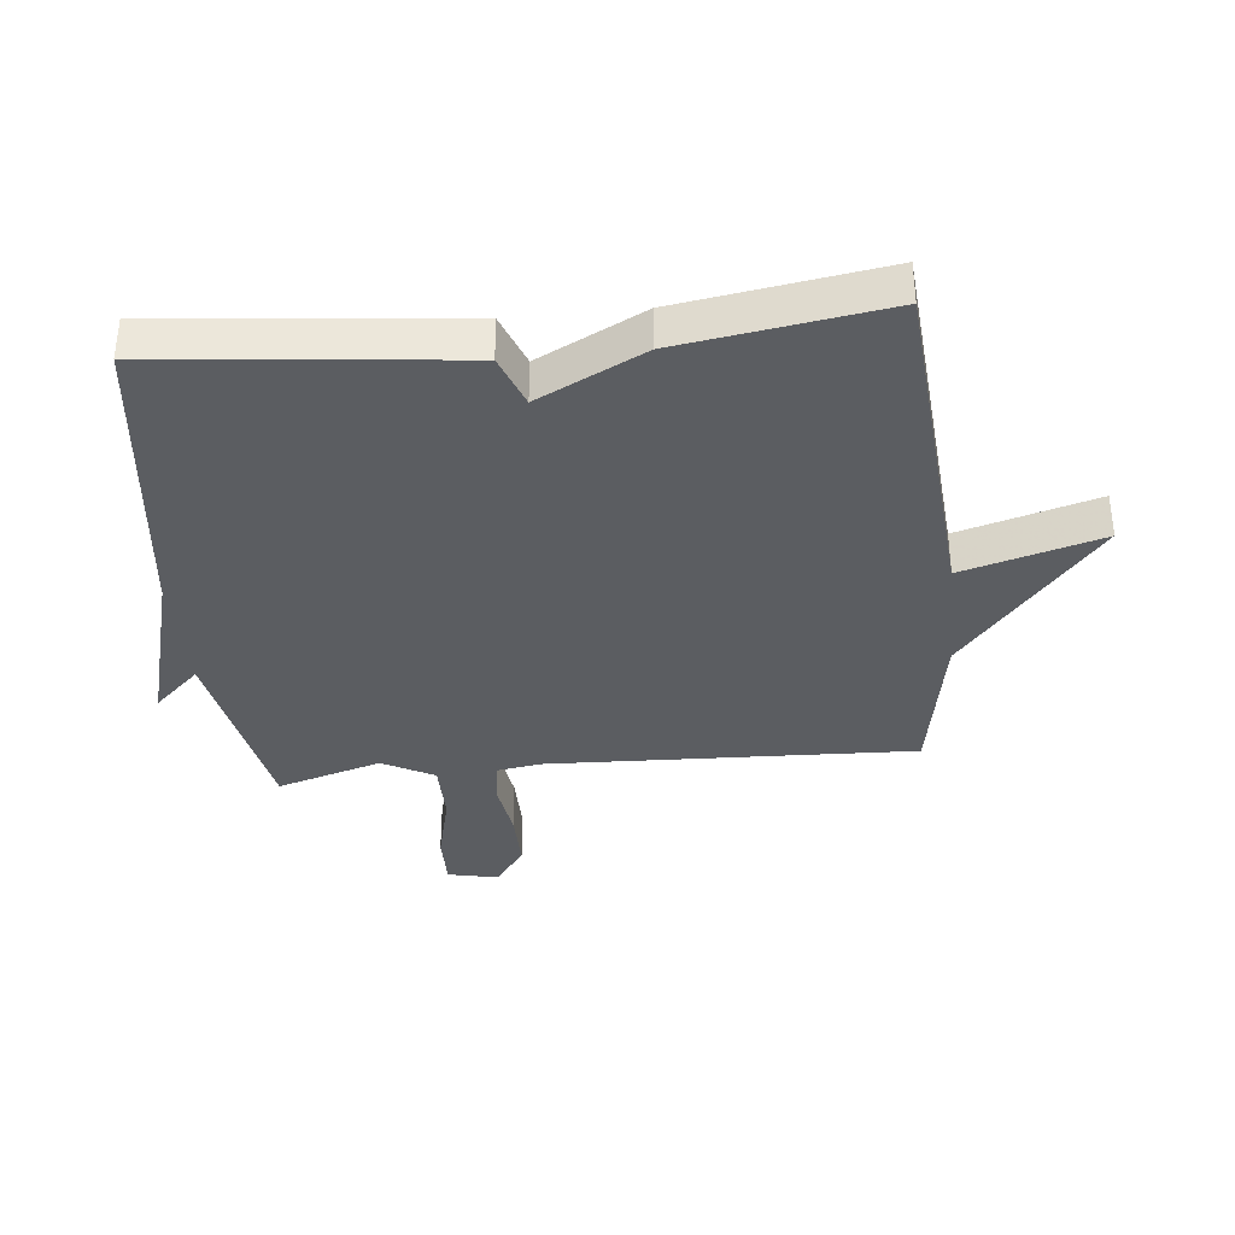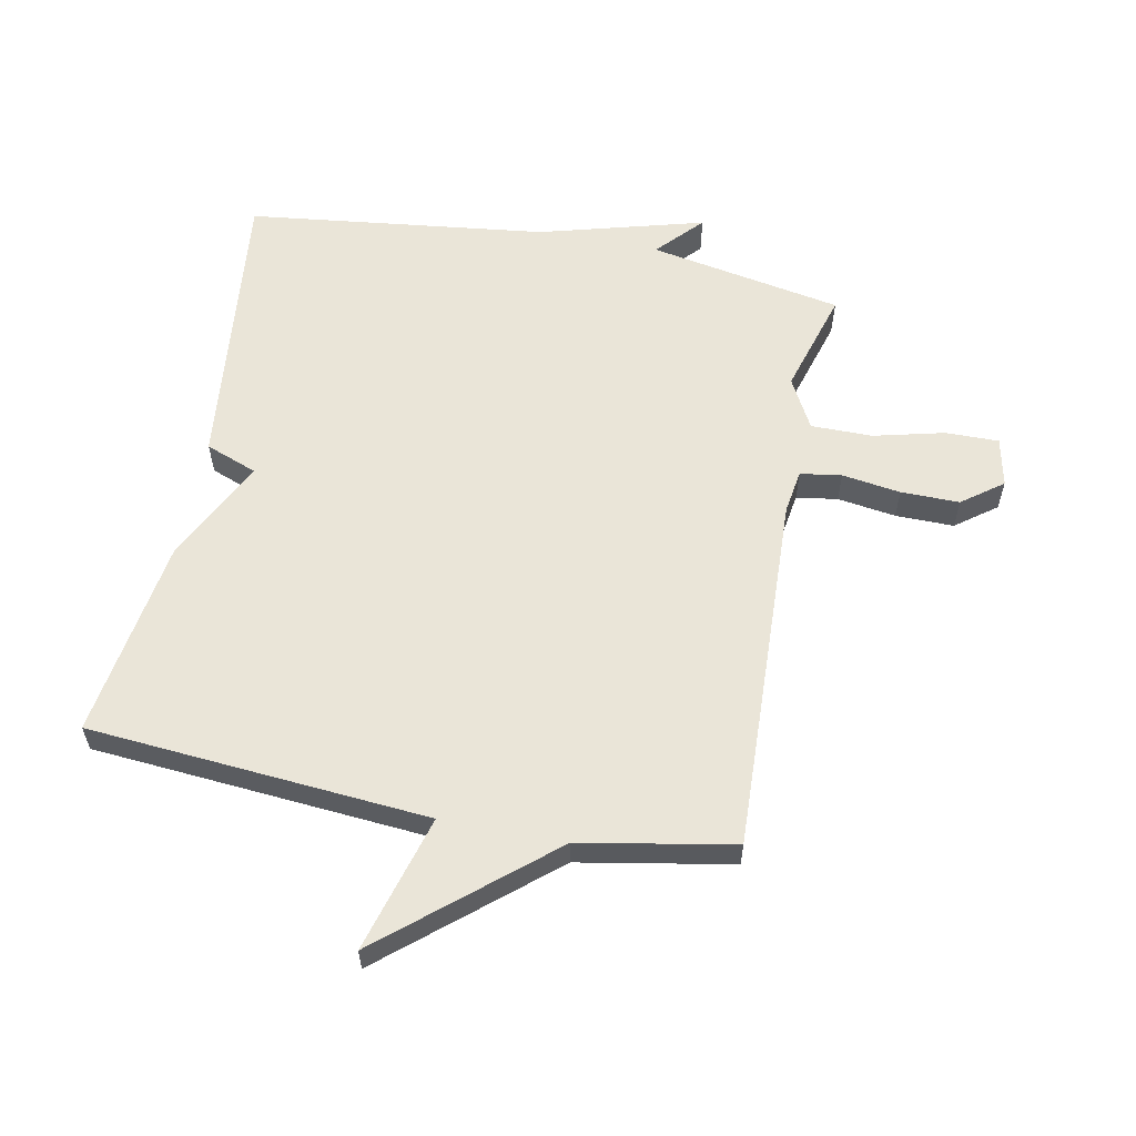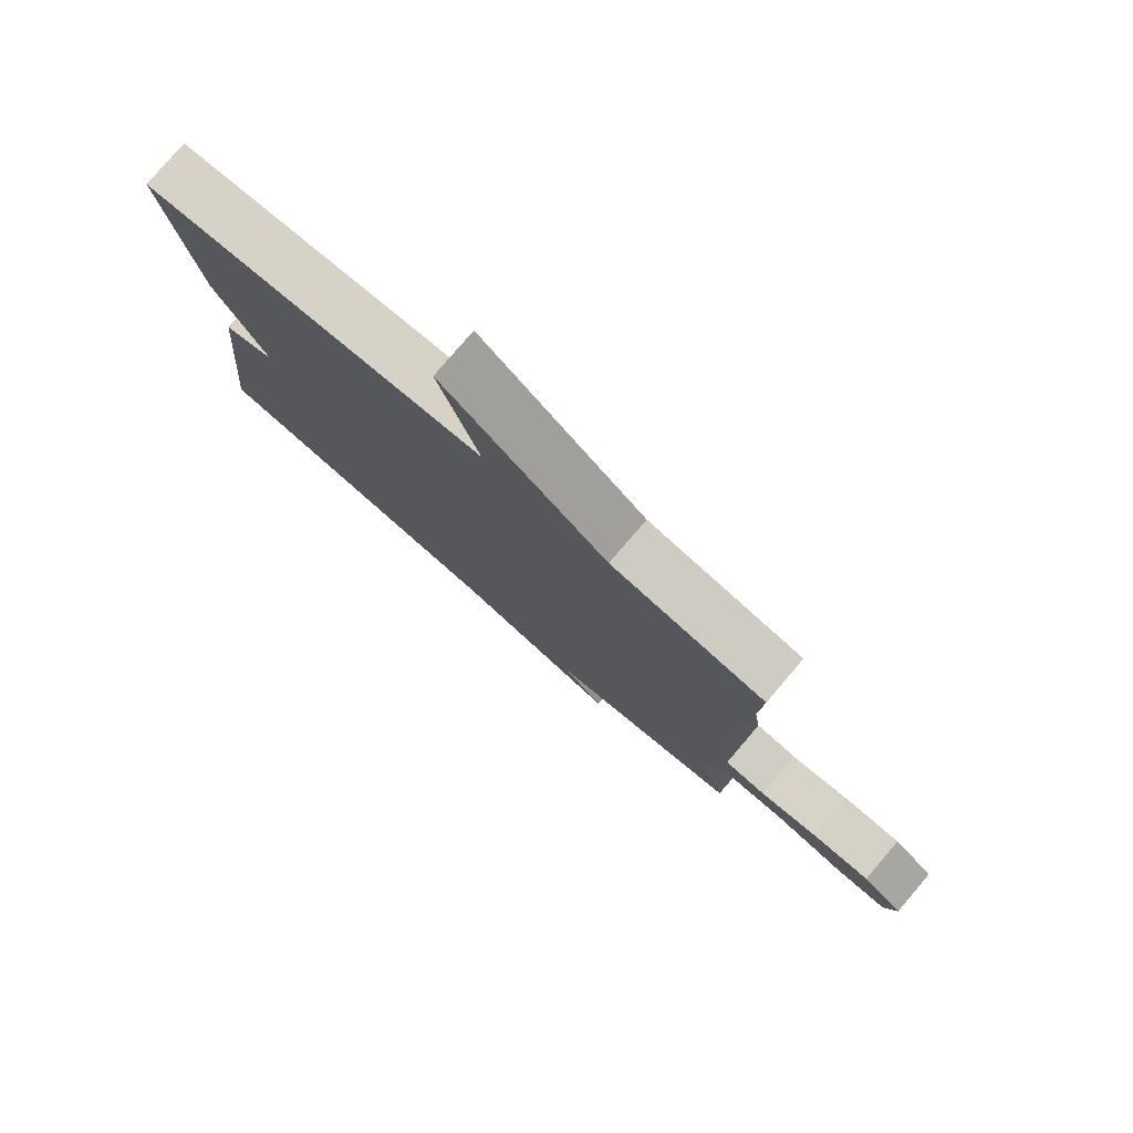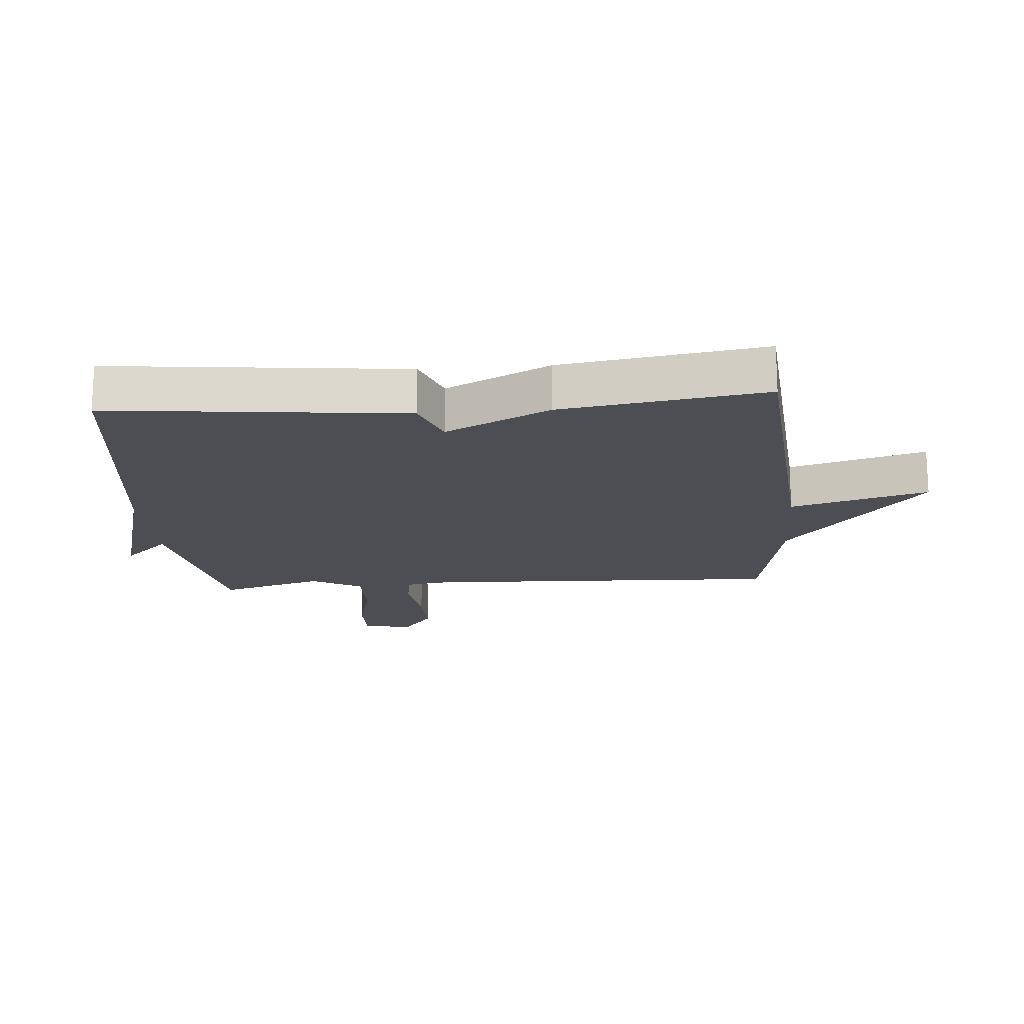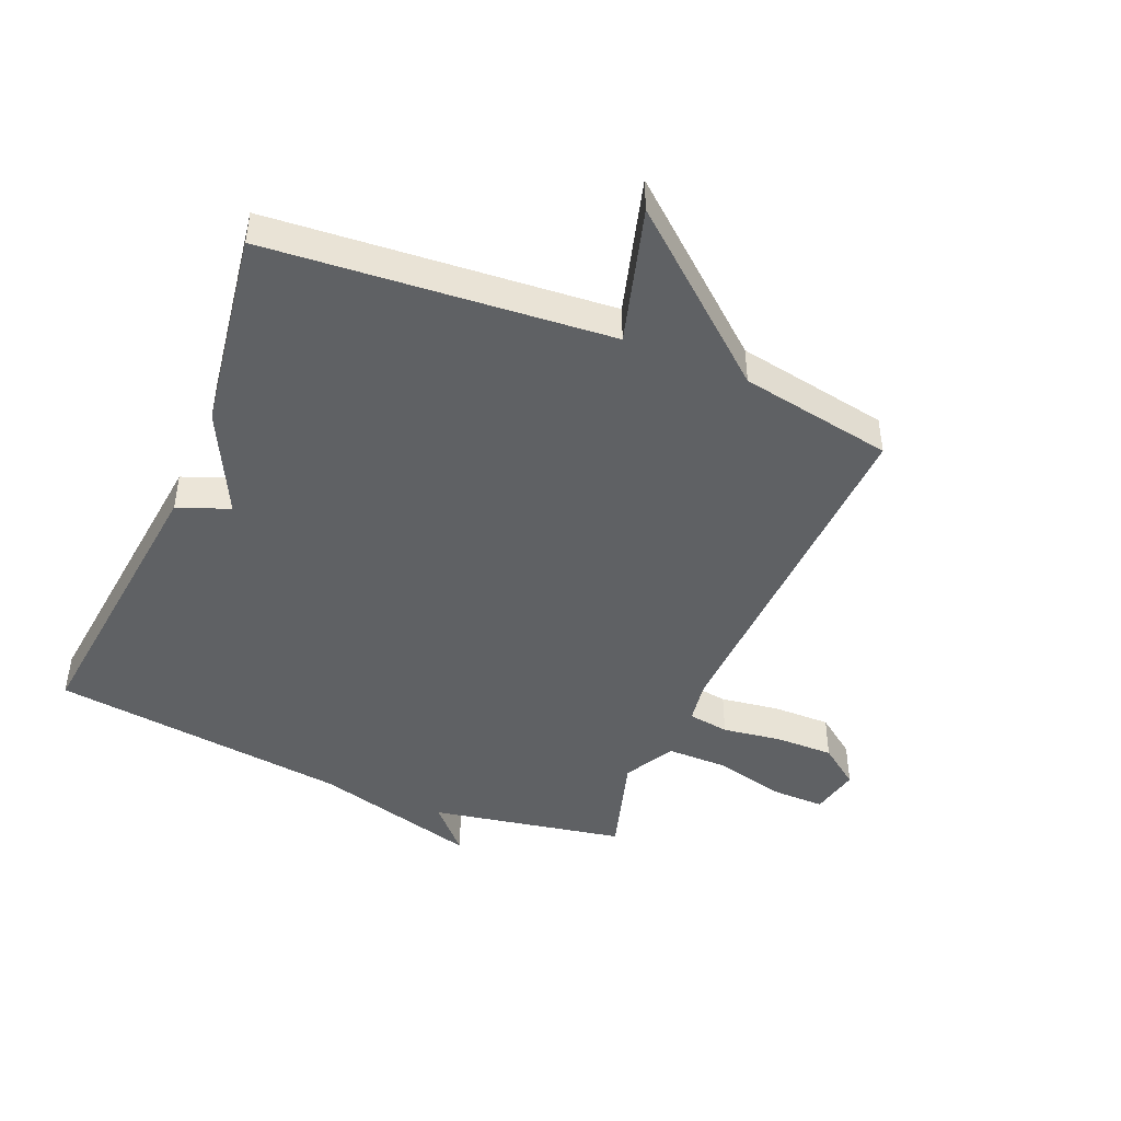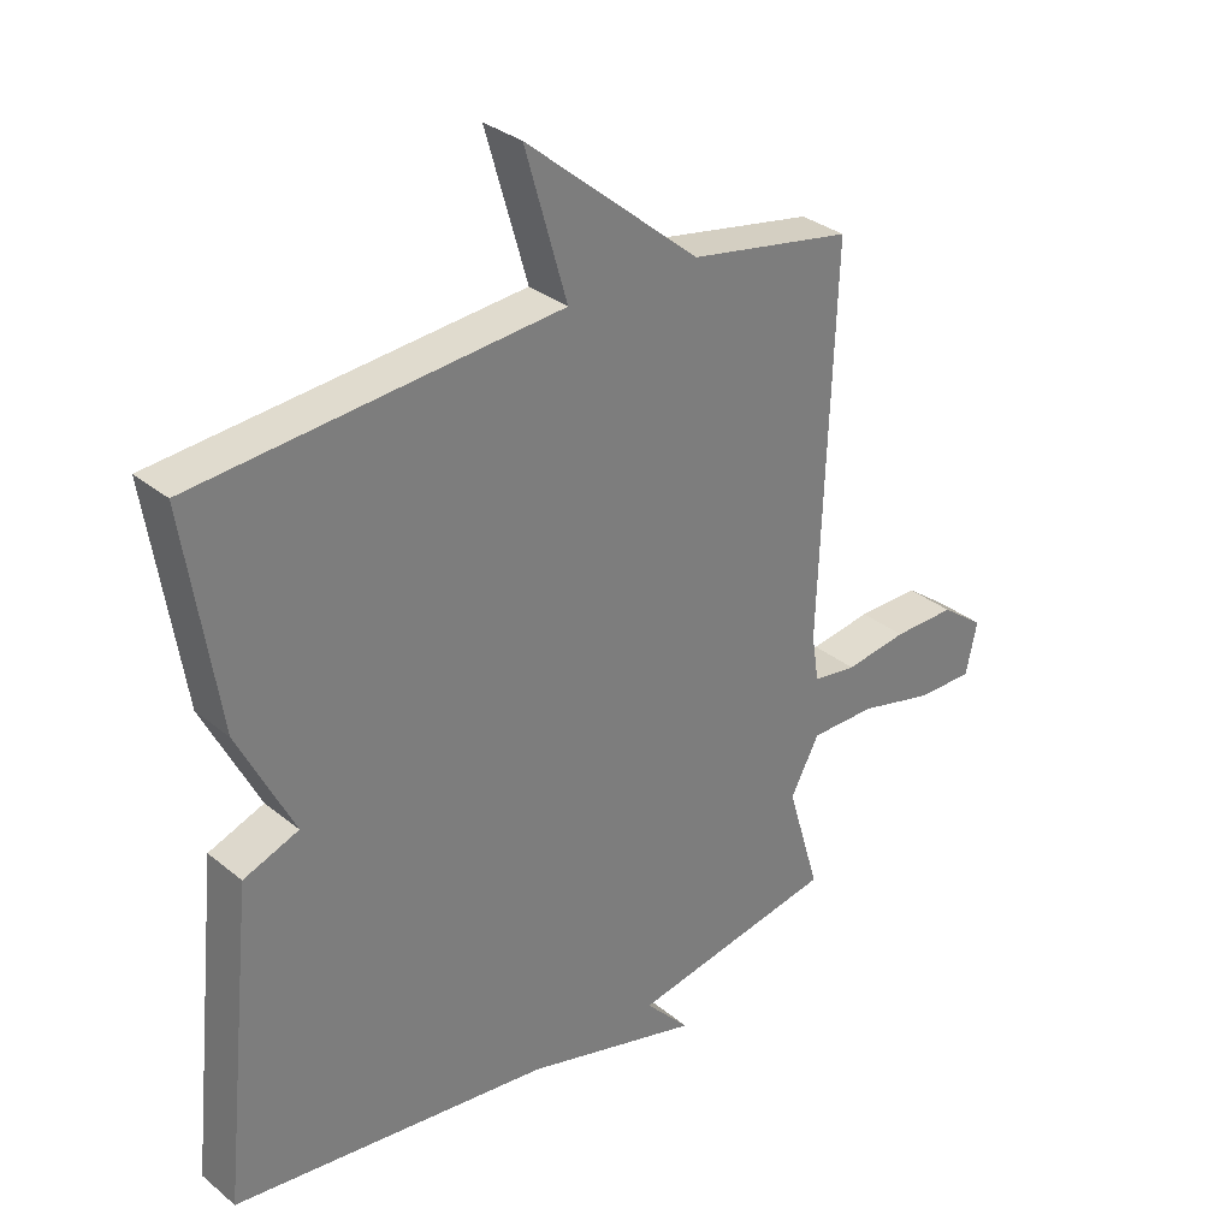
<metadata>
{"format":"obj","ext":"obj","renderer":"f3d","projection":"perspective","resolution":1024,"background":"white","views":[{"elev":-36.2,"azim":-84.2,"up":"+Y"},{"elev":58.9,"azim":11.0,"up":"+Y"},{"elev":79.0,"azim":40.5,"up":"+Z"},{"elev":-17.4,"azim":-85.5,"up":"+Y"},{"elev":-45.4,"azim":-22.8,"up":"+Y"},{"elev":32.0,"azim":-41.4,"up":"+Z"}]}
</metadata>
<code>
v 0.5 0.07 -0.5
v 0.186 0.07 -0.559
v 0.254 0.07 -0.632
v -0.014 0.07 -0.559
v -0.5 0.07 -0.5
v -0.45 0.07 -0.026
v -0.366 0.07 0.006
v -0.45 0.07 0.174
v -0.5 0.07 0.5
v 0.052 0.07 0.545
v -0.011 0.07 0.766
v 0.252 0.07 0.545
v 0.5 0.07 0.5
v 0.478 0.07 -0.084
v 0.489 0.07 -0.155
v 0.556 0.07 -0.165
v 0.651 0.07 -0.151
v 0.746 0.07 -0.15
v 0.812 0.07 -0.199
v 0.795 0.07 -0.279
v 0.708 0.07 -0.278
v 0.594 0.07 -0.25
v 0.494 0.07 -0.25
v 0.45 0.07 -0.332
v 0.5 0 -0.5
v 0.186 0 -0.559
v 0.254 0 -0.632
v -0.014 0 -0.559
v -0.5 0 -0.5
v -0.45 0 -0.026
v -0.366 0 0.006
v -0.45 0 0.174
v -0.5 0 0.5
v 0.052 0 0.545
v -0.011 0 0.766
v 0.252 0 0.545
v 0.5 0 0.5
v 0.478 0 -0.084
v 0.489 0 -0.155
v 0.556 0 -0.165
v 0.651 0 -0.151
v 0.746 0 -0.15
v 0.812 0 -0.199
v 0.795 0 -0.279
v 0.708 0 -0.278
v 0.594 0 -0.25
v 0.494 0 -0.25
v 0.45 0 -0.332
f 20 21 22
f 19 20 22
f 18 19 22
f 17 18 22
f 16 17 22
f 15 16 22 23
f 14 15 23 24
f 12 13 14 24
f 10 11 12 24
f 24 1 2
f 10 24 2
f 9 10 2
f 8 9 2
f 7 8 2
f 6 7 2
f 5 6 2
f 4 5 2
f 2 3 4
f 46 45 44
f 46 44 43
f 46 43 42
f 46 42 41
f 46 41 40
f 47 46 40 39
f 48 47 39 38
f 48 38 37 36
f 48 36 35 34
f 26 25 48
f 26 48 34
f 26 34 33
f 26 33 32
f 26 32 31
f 26 31 30
f 26 30 29
f 26 29 28
f 28 27 26
f 1 25 26 2
f 2 26 27 3
f 3 27 28 4
f 4 28 29 5
f 5 29 30 6
f 6 30 31 7
f 7 31 32 8
f 8 32 33 9
f 9 33 34 10
f 10 34 35 11
f 11 35 36 12
f 12 36 37 13
f 13 37 38 14
f 14 38 39 15
f 15 39 40 16
f 16 40 41 17
f 17 41 42 18
f 18 42 43 19
f 19 43 44 20
f 20 44 45 21
f 21 45 46 22
f 22 46 47 23
f 23 47 48 24
f 24 48 25 1

</code>
